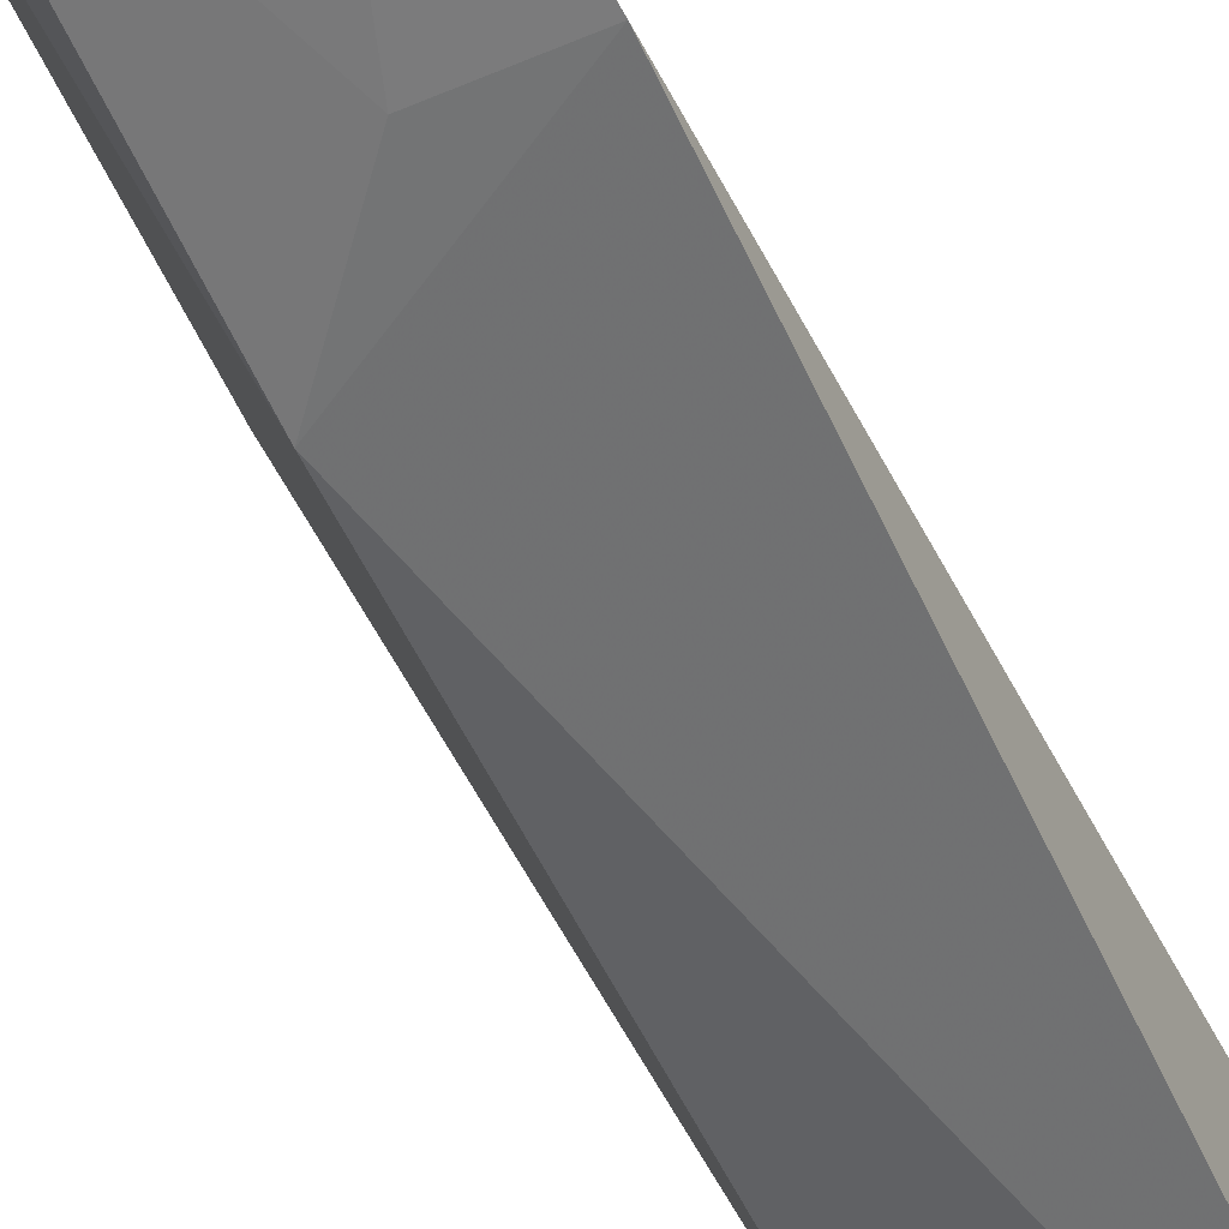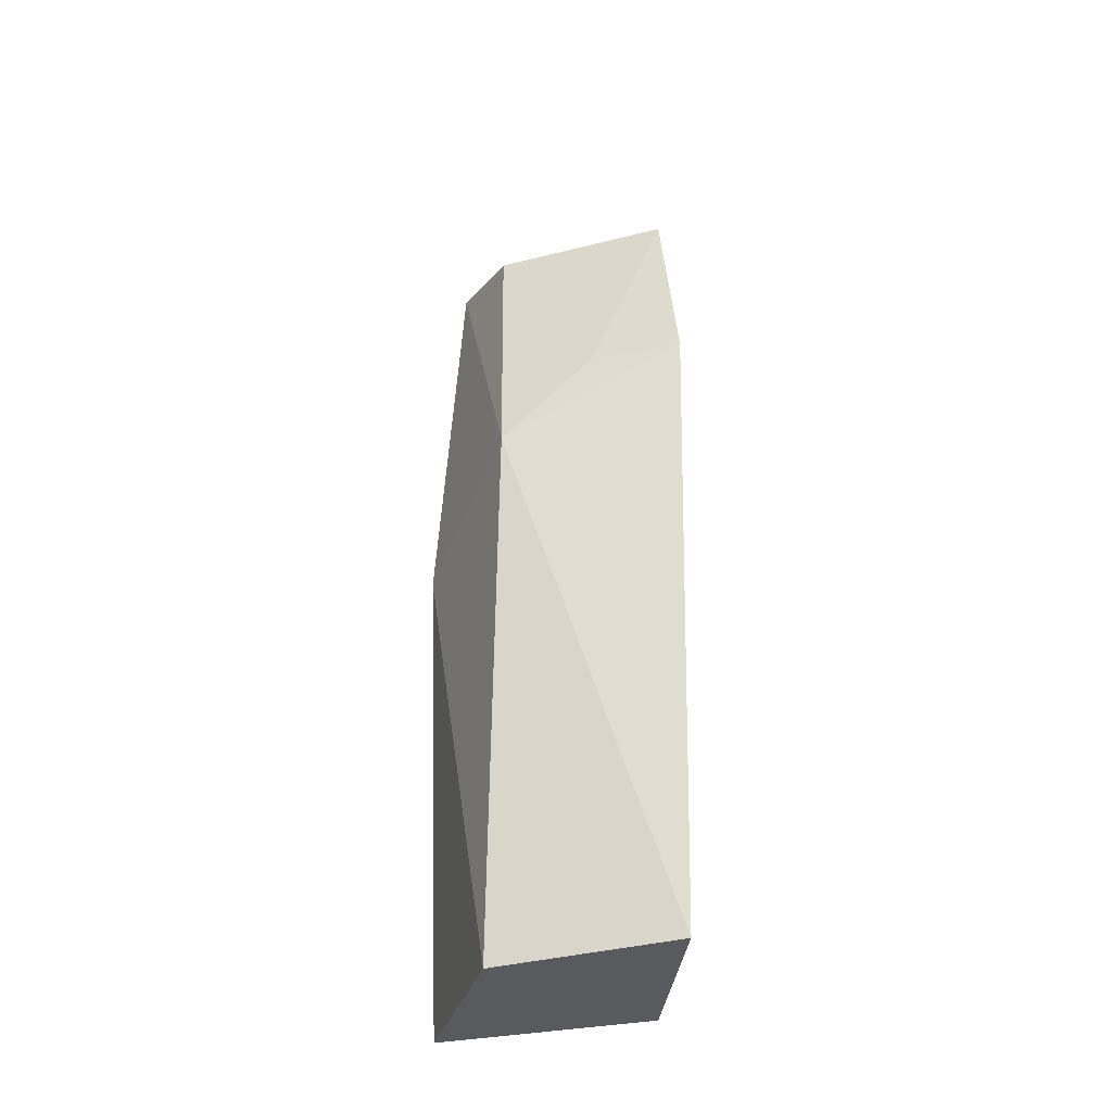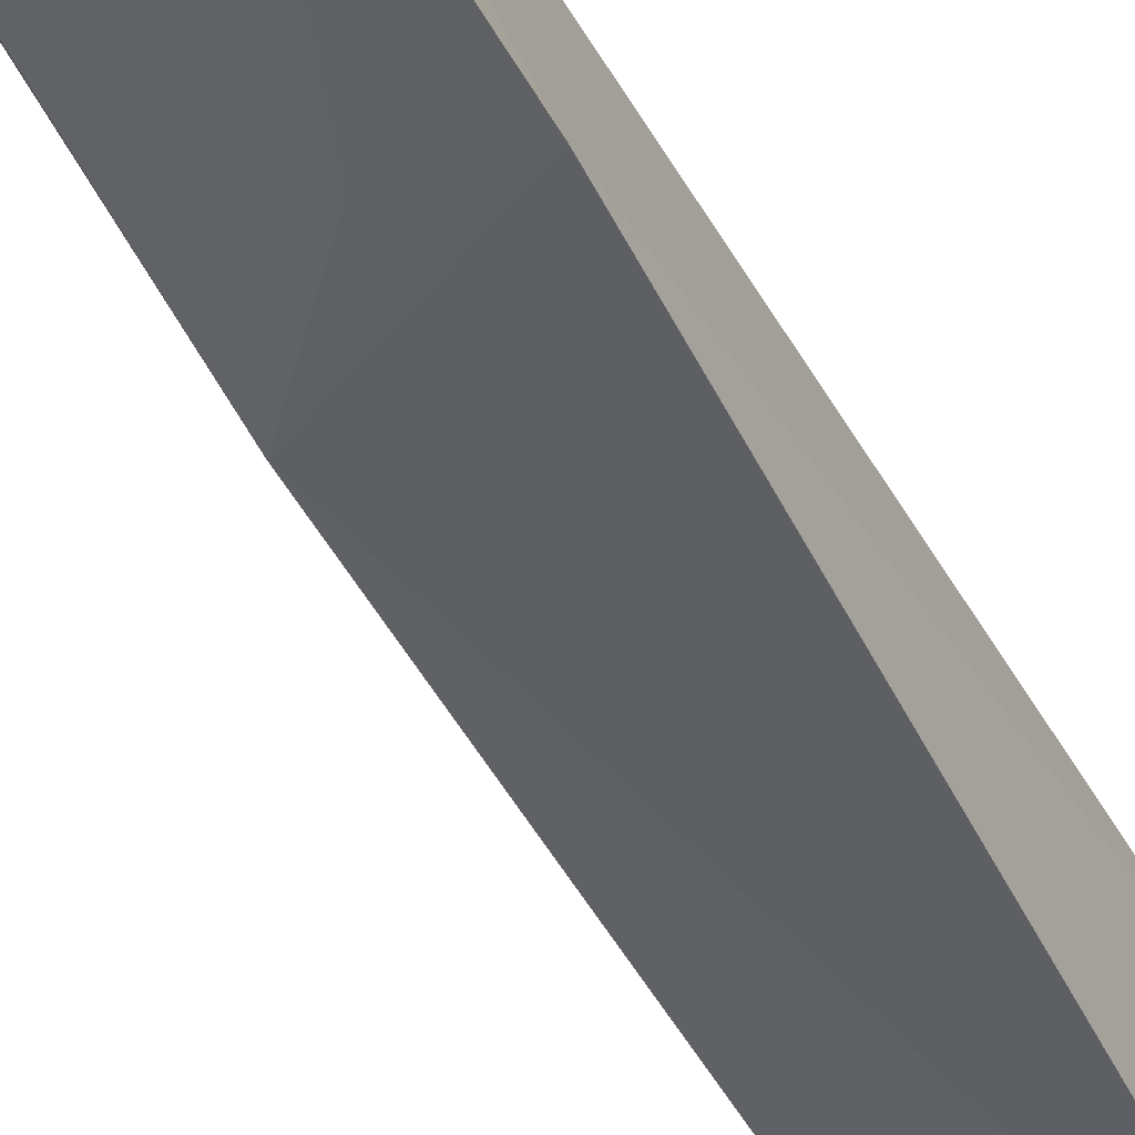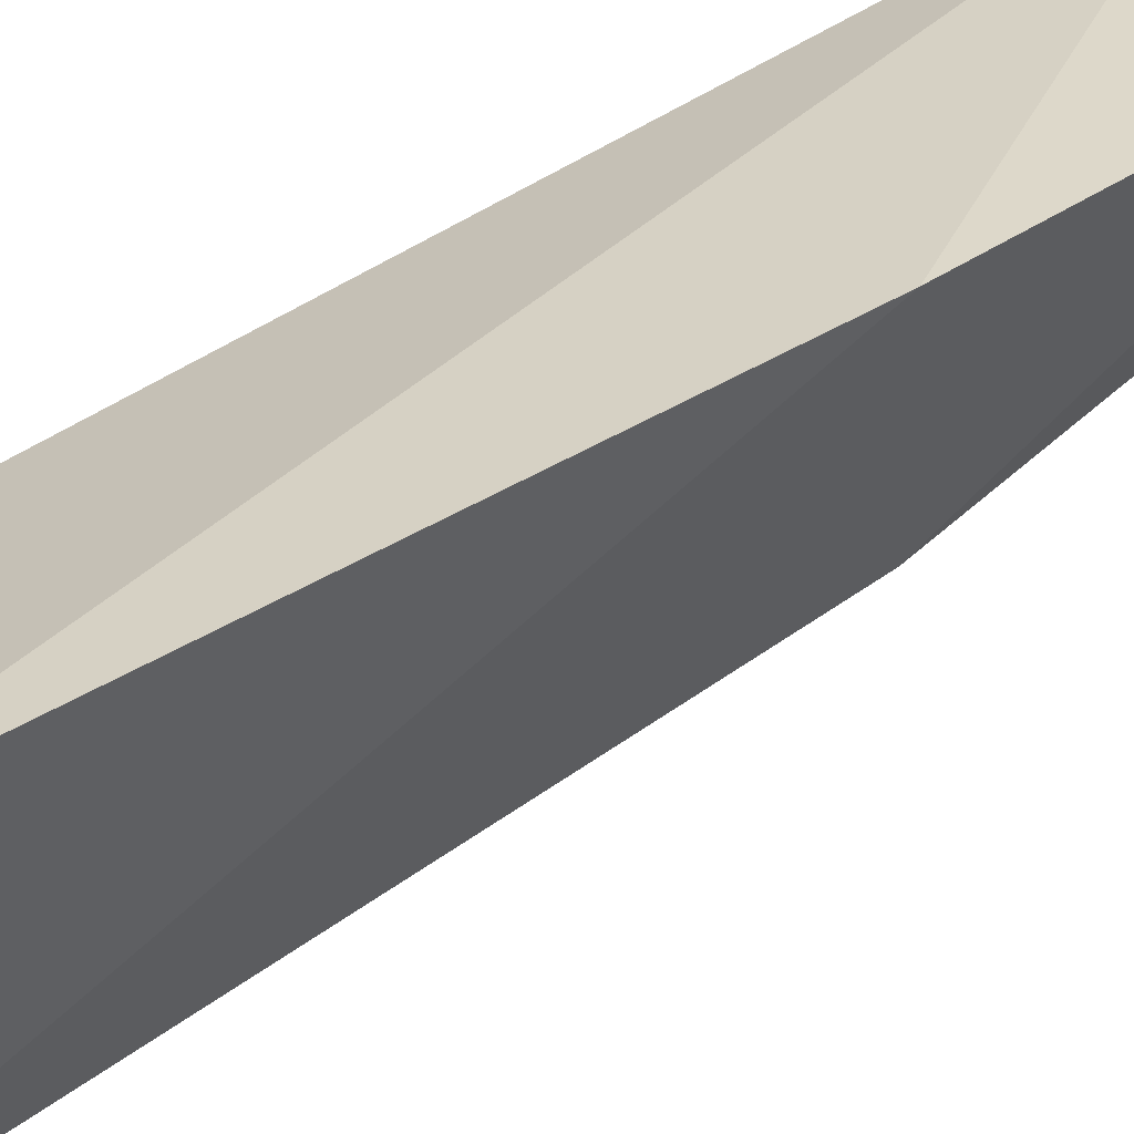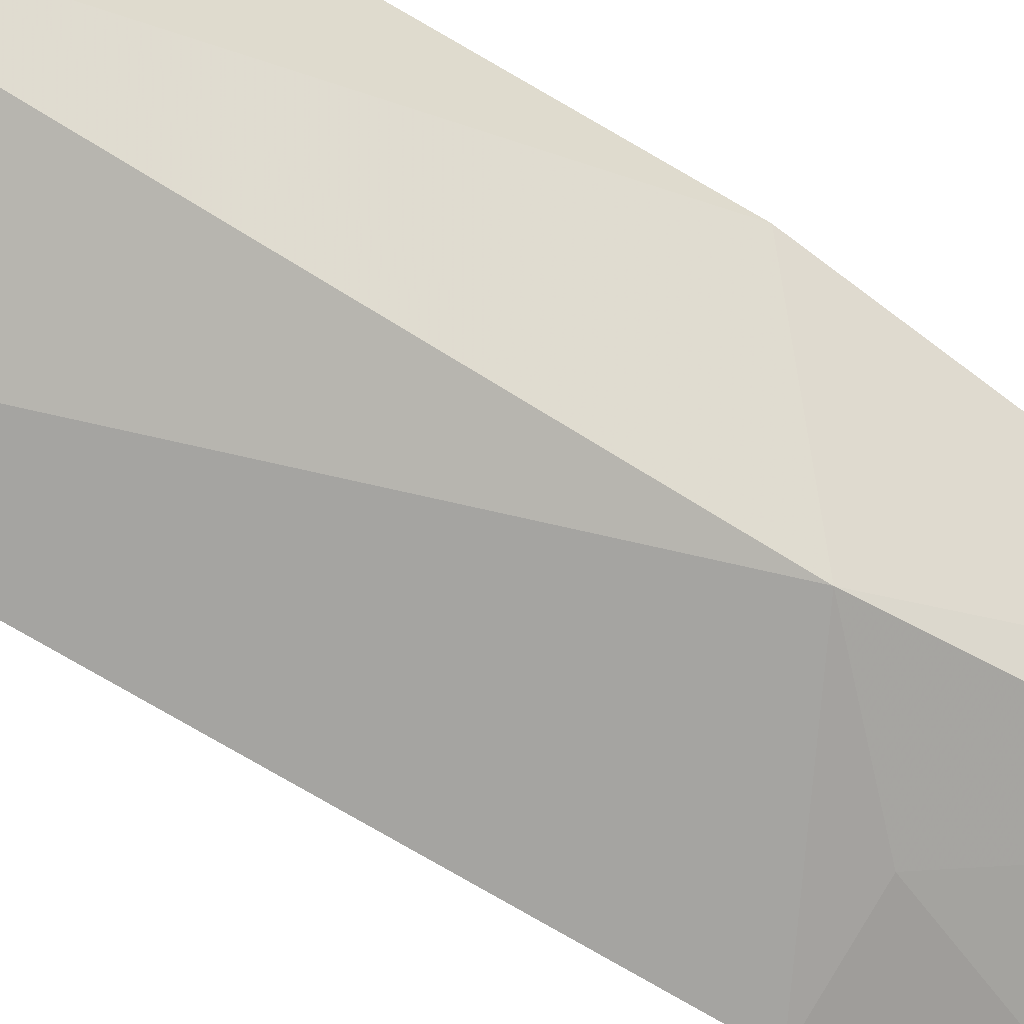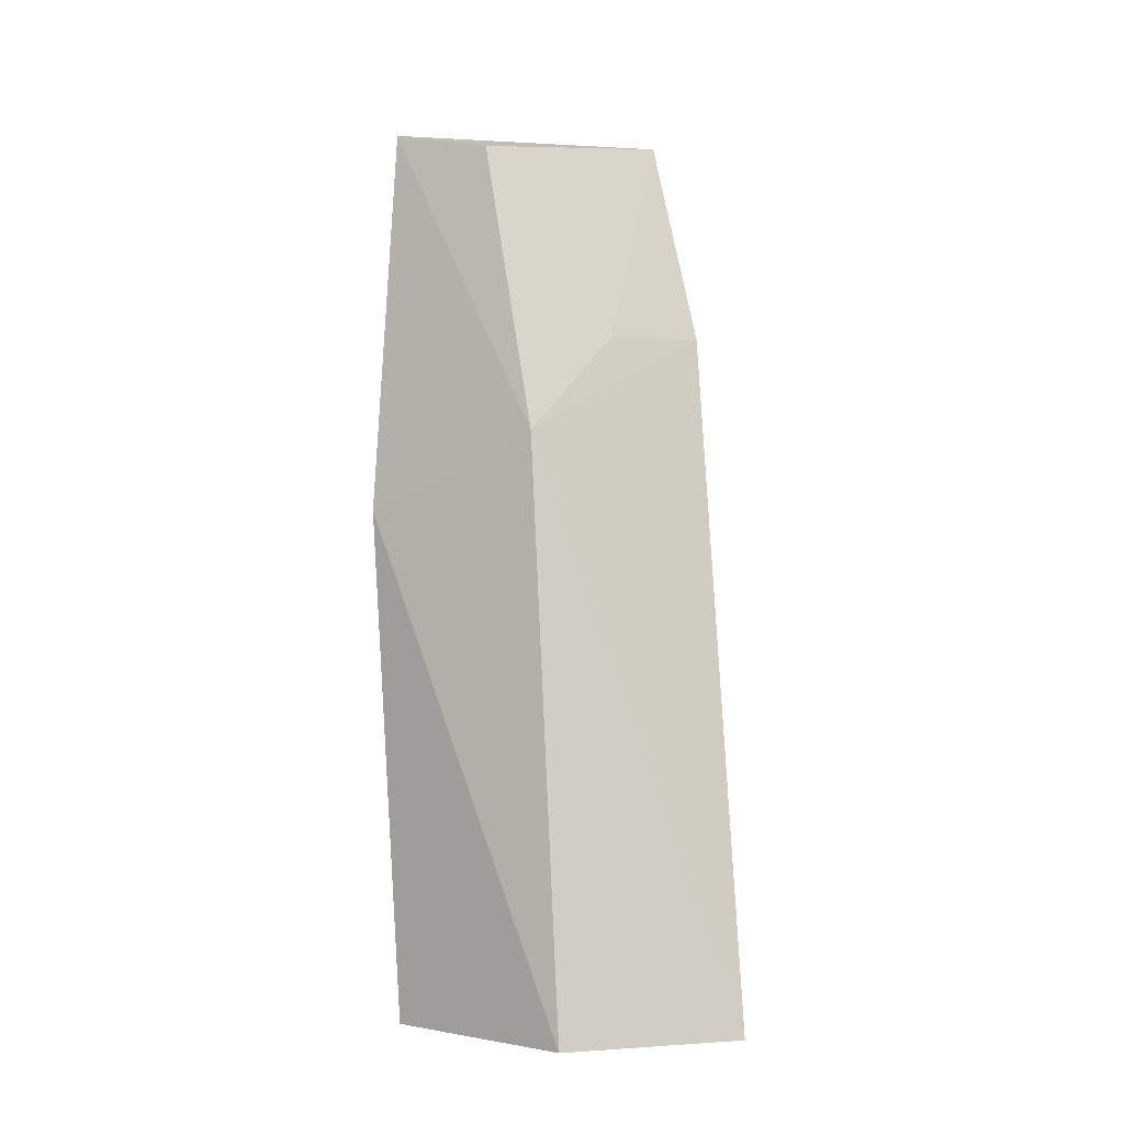
<metadata>
{"format":"obj","ext":"obj","renderer":"f3d","projection":"perspective","resolution":1024,"background":"white","views":[{"elev":-57.9,"azim":-151.8,"up":"+Z"},{"elev":-32.0,"azim":177.6,"up":"+Y"},{"elev":-45.1,"azim":-150.9,"up":"+Z"},{"elev":31.1,"azim":47.2,"up":"+Z"},{"elev":-66.2,"azim":56.0,"up":"+Z"},{"elev":-3.3,"azim":143.2,"up":"+Y"}]}
</metadata>
<code>
v 0.08832 0.2801 -0.008604
v 0.08172 0.2798 -0.03971
v 0.08711 0.4165 -0.004711
v 0.05961 0.4188 -0.004757
v 0.05765 0.2804 -0.01868
v 0.05284 0.3836 -0.03613
v 0.09111 0.3576 -0.004604
v 0.08056 0.3682 -0.03129
v 0.05471 0.4145 -0.02811
v 0.05634 0.2803 -0.05017
v 0.06655 0.3831 -0.03242
v 0.08068 0.4127 -0.01972
f 5 2 1
f 5 1 4
f 6 5 4
f 7 3 4
f 7 4 1
f 7 1 2
f 8 7 2
f 8 3 7
f 9 6 4
f 9 4 3
f 10 2 5
f 10 5 6
f 10 8 2
f 10 6 8
f 11 8 6
f 11 6 9
f 12 9 3
f 12 3 8
f 12 11 9
f 12 8 11

</code>
